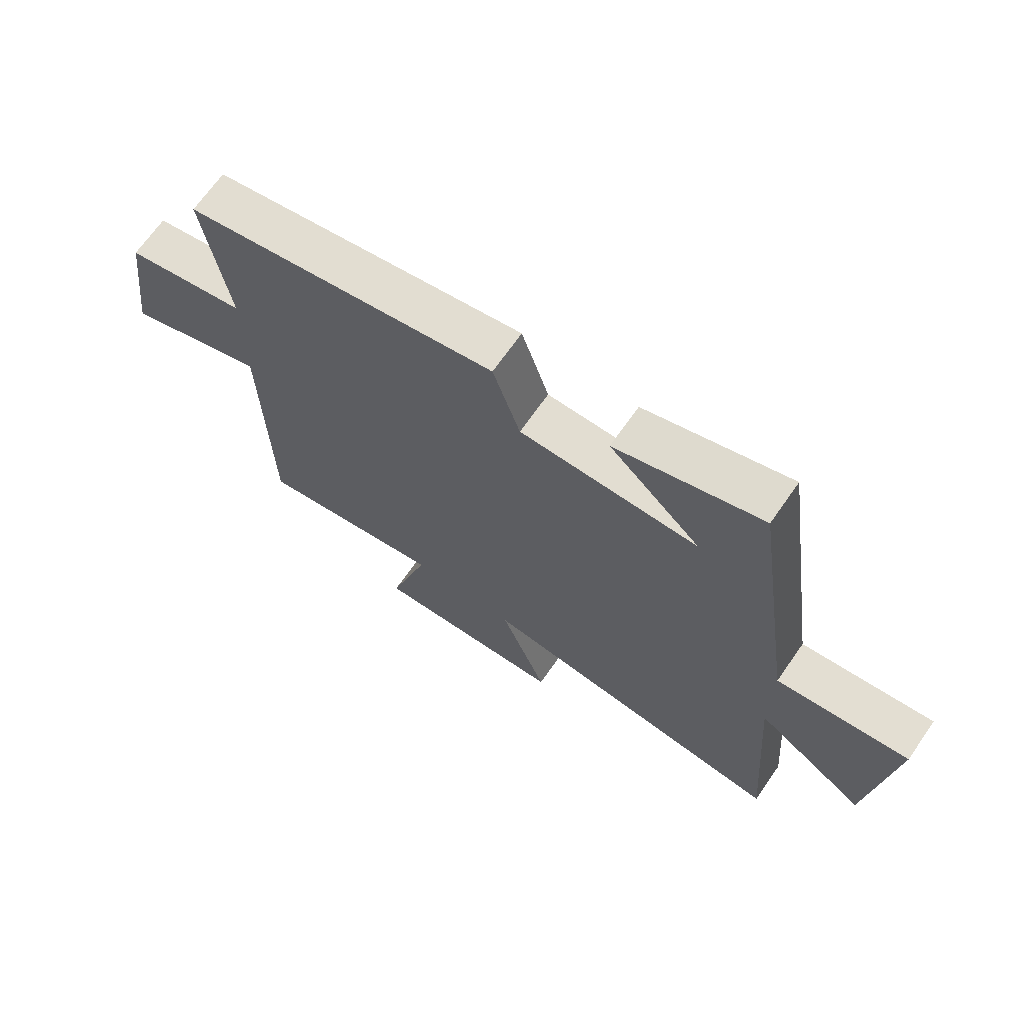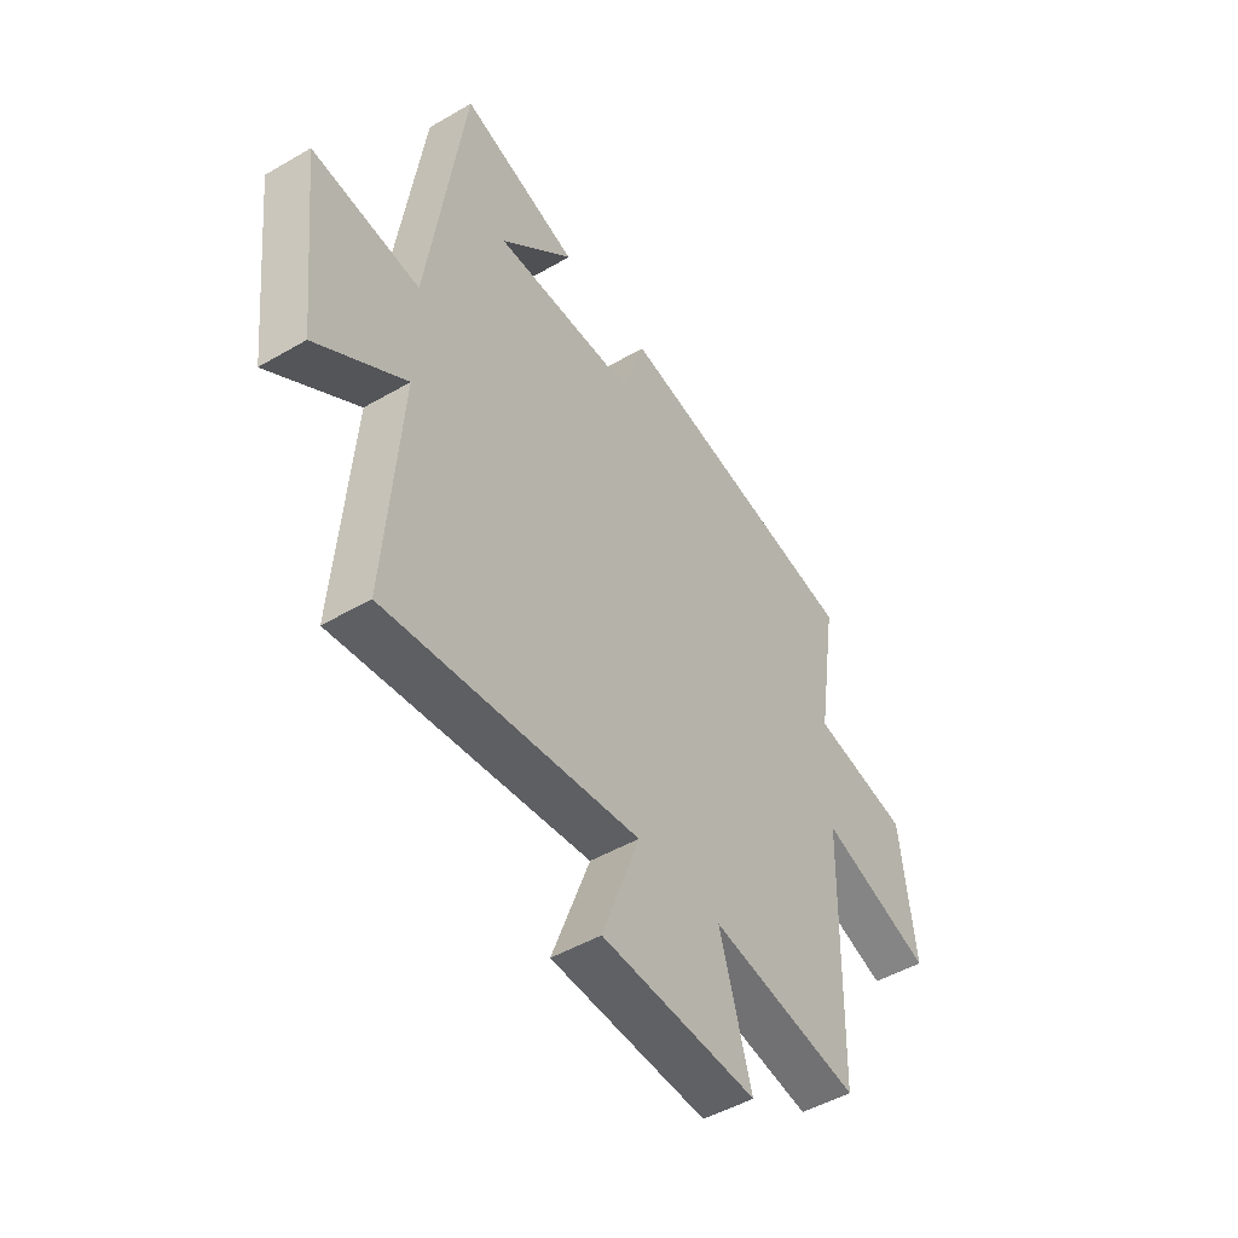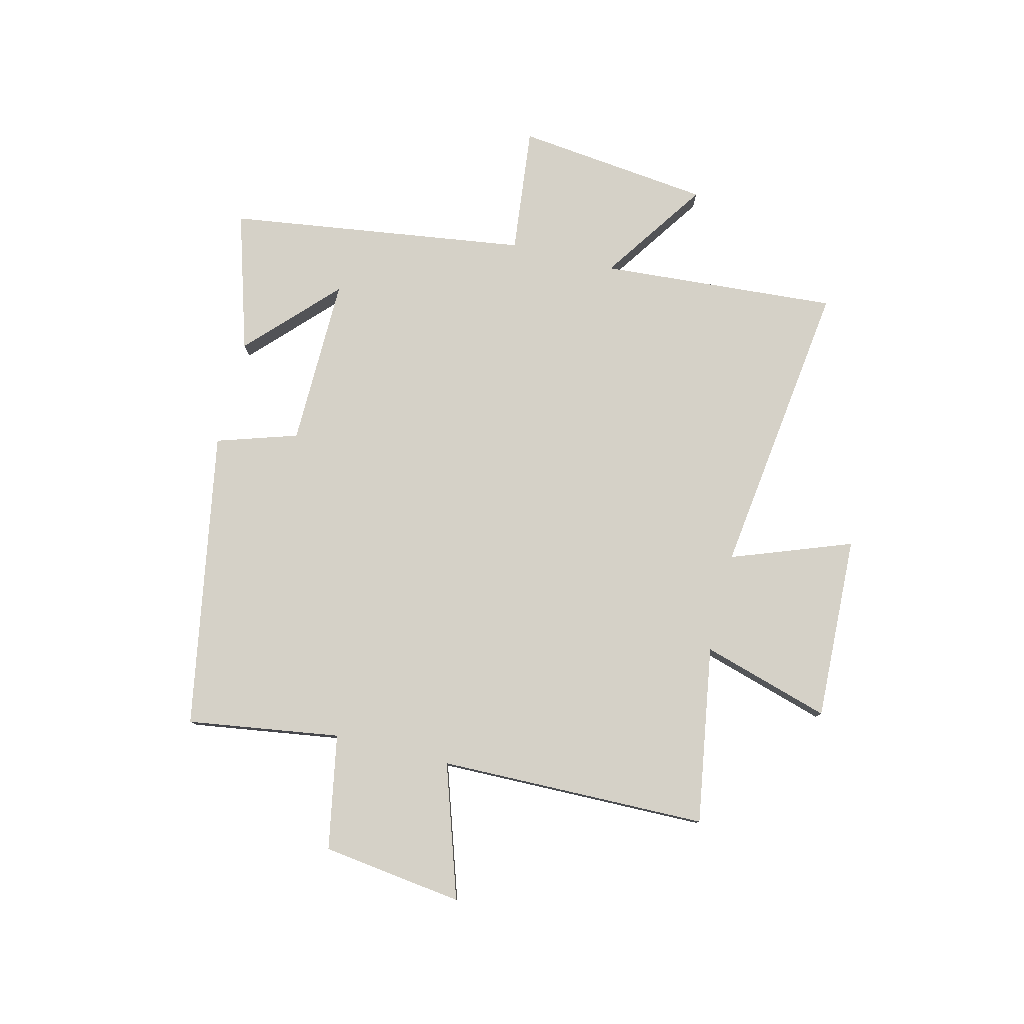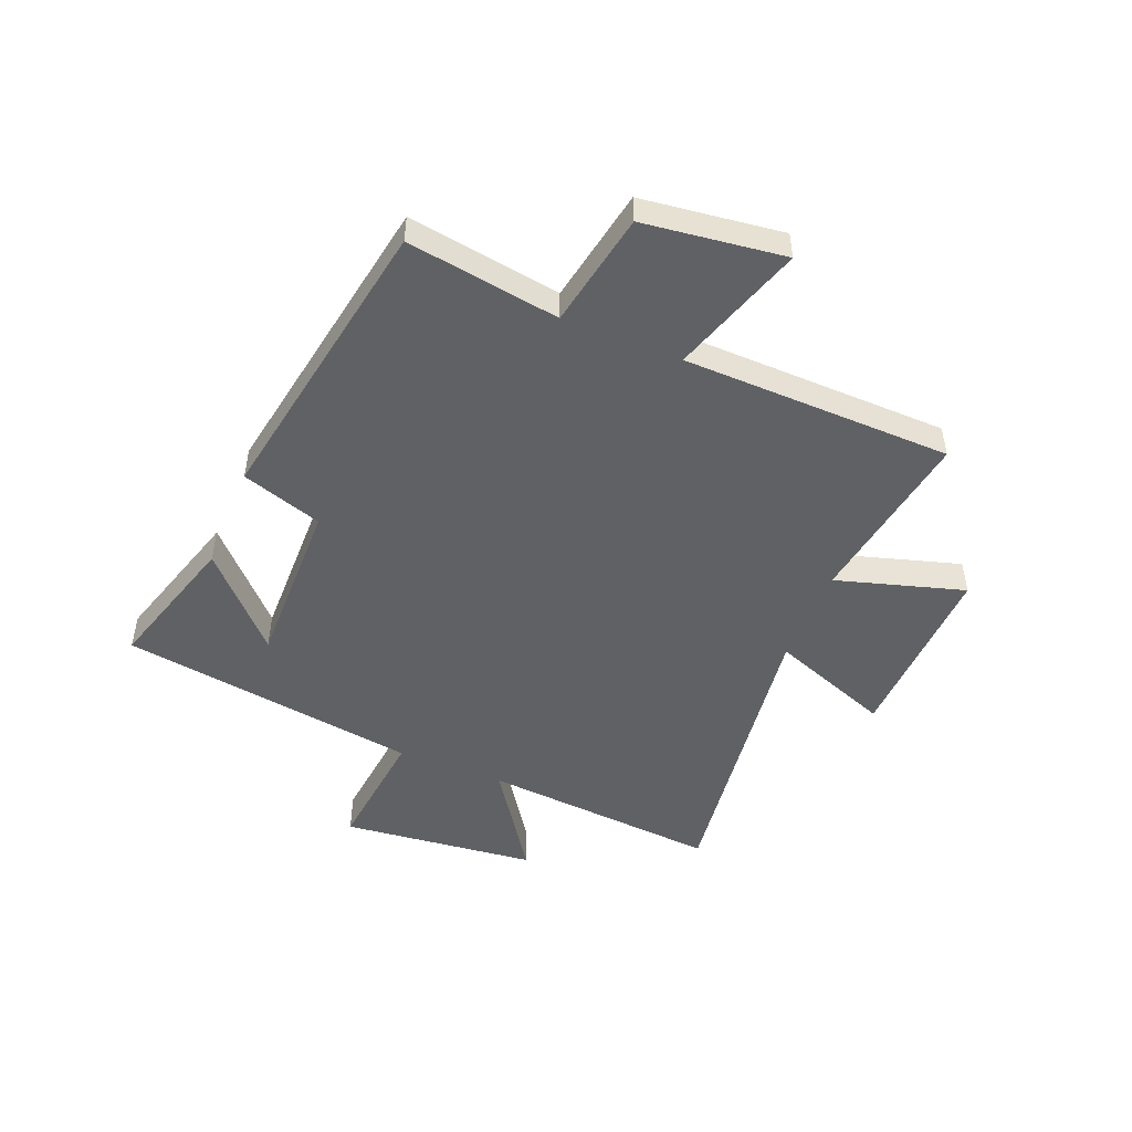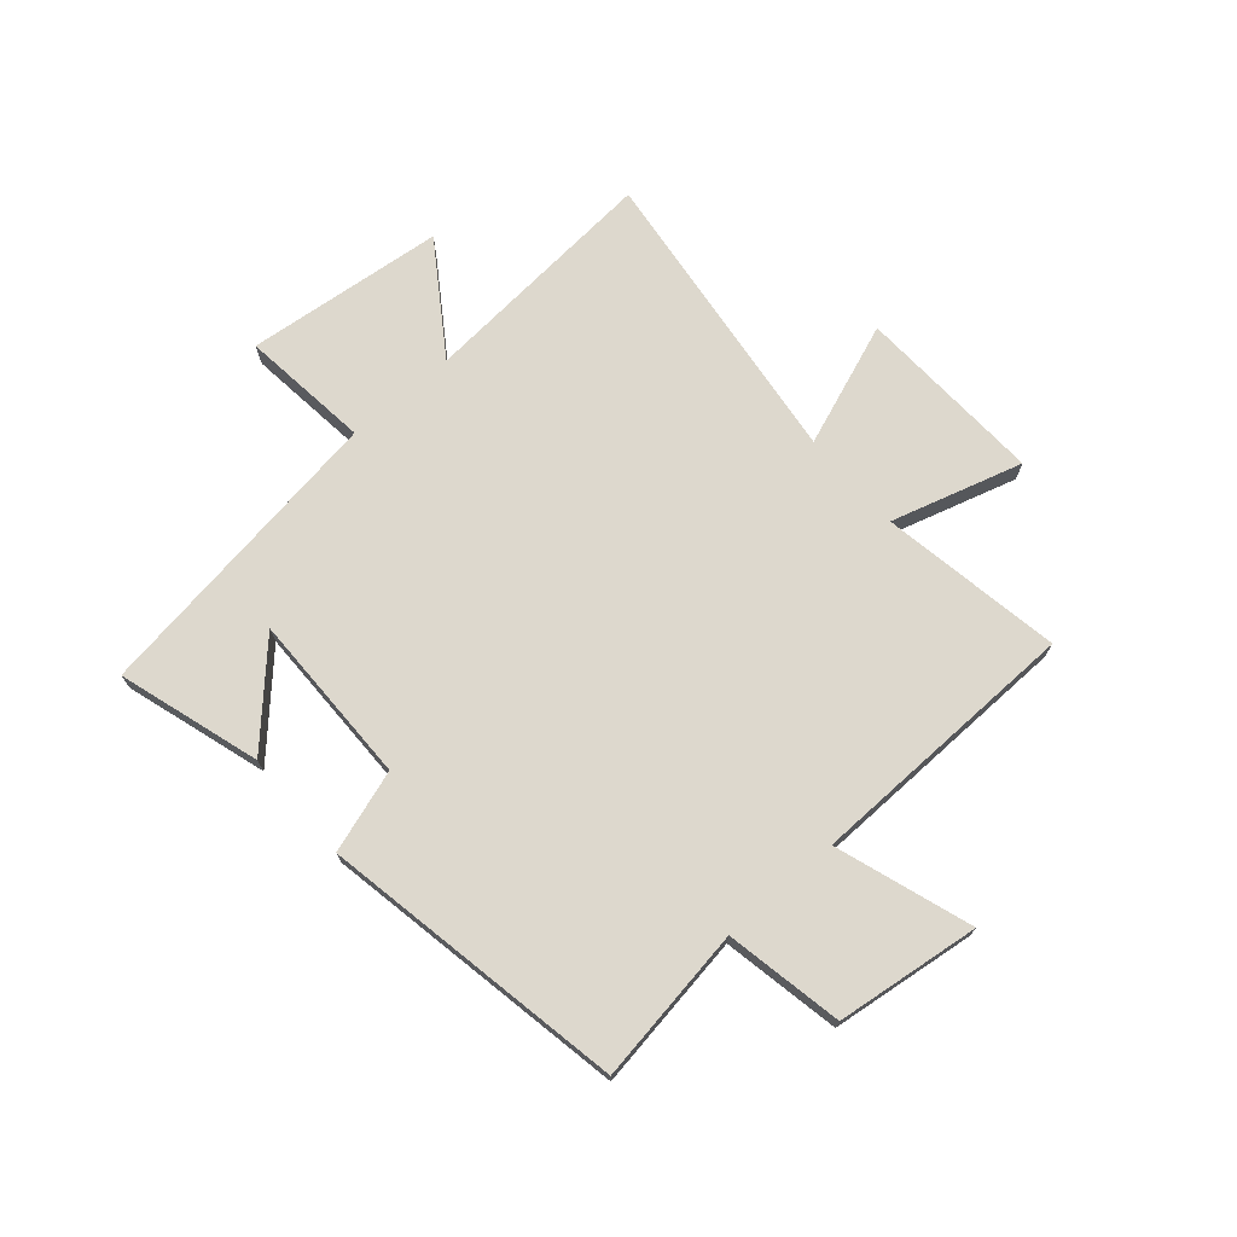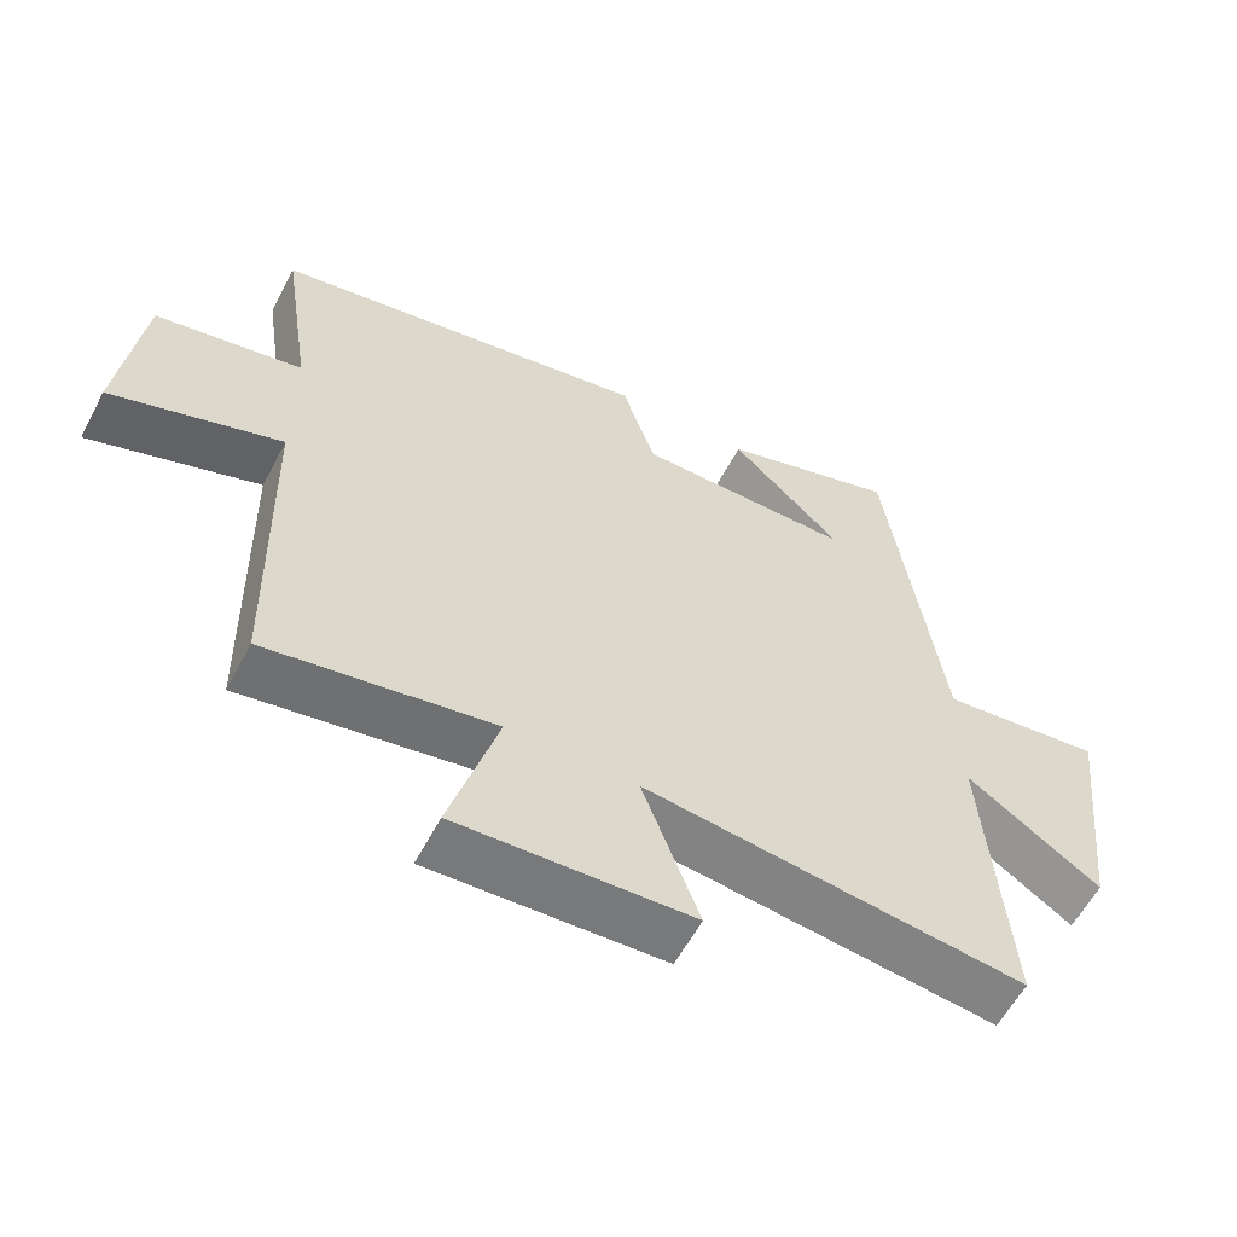
<metadata>
{"format":"obj","ext":"obj","renderer":"f3d","projection":"perspective","resolution":1024,"background":"white","views":[{"elev":68.3,"azim":-145.1,"up":"+Z"},{"elev":-48.1,"azim":-56.8,"up":"+Z"},{"elev":79.4,"azim":104.0,"up":"+Y"},{"elev":-49.5,"azim":67.9,"up":"+Y"},{"elev":72.2,"azim":48.9,"up":"+Y"},{"elev":-58.7,"azim":152.3,"up":"+Z"}]}
</metadata>
<code>
v -0.532 0.07 -0.567
v -0.5 0.07 -0.147
v -0.686 0.07 -0.274
v -0.724 0.07 0.07
v -0.5 0.07 0.045
v -0.424 0.07 0.575
v -0.178 0.07 0.5
v -0.332 0.07 0.353
v -0.032 0.07 0.357
v 0.014 0.07 0.5
v 0.541 0.07 0.406
v 0.5 0.07 0.135
v 0.704 0.07 0.097
v 0.736 0.07 -0.153
v 0.5 0.07 -0.075
v 0.491 0.07 -0.552
v 0.176 0.07 -0.5
v 0.243 0.07 -0.727
v -0.083 0.07 -0.713
v -0.004 0.07 -0.5
v -0.532 0 -0.567
v -0.5 0 -0.147
v -0.686 0 -0.274
v -0.724 0 0.07
v -0.5 0 0.045
v -0.424 0 0.575
v -0.178 0 0.5
v -0.332 0 0.353
v -0.032 0 0.357
v 0.014 0 0.5
v 0.541 0 0.406
v 0.5 0 0.135
v 0.704 0 0.097
v 0.736 0 -0.153
v 0.5 0 -0.075
v 0.491 0 -0.552
v 0.176 0 -0.5
v 0.243 0 -0.727
v -0.083 0 -0.713
v -0.004 0 -0.5
f 17 18 19 20
f 15 16 17
f 15 17 20
f 12 13 14 15
f 20 1 2
f 15 20 2
f 12 15 2
f 9 10 11 12
f 8 9 12 2
f 6 7 8
f 5 6 8 2
f 2 3 4 5
f 40 39 38 37
f 37 36 35
f 40 37 35
f 35 34 33 32
f 22 21 40
f 22 40 35
f 22 35 32
f 32 31 30 29
f 22 32 29 28
f 28 27 26
f 22 28 26 25
f 25 24 23 22
f 1 21 22 2
f 2 22 23 3
f 3 23 24 4
f 4 24 25 5
f 5 25 26 6
f 6 26 27 7
f 7 27 28 8
f 8 28 29 9
f 9 29 30 10
f 10 30 31 11
f 11 31 32 12
f 12 32 33 13
f 13 33 34 14
f 14 34 35 15
f 15 35 36 16
f 16 36 37 17
f 17 37 38 18
f 18 38 39 19
f 19 39 40 20
f 20 40 21 1

</code>
